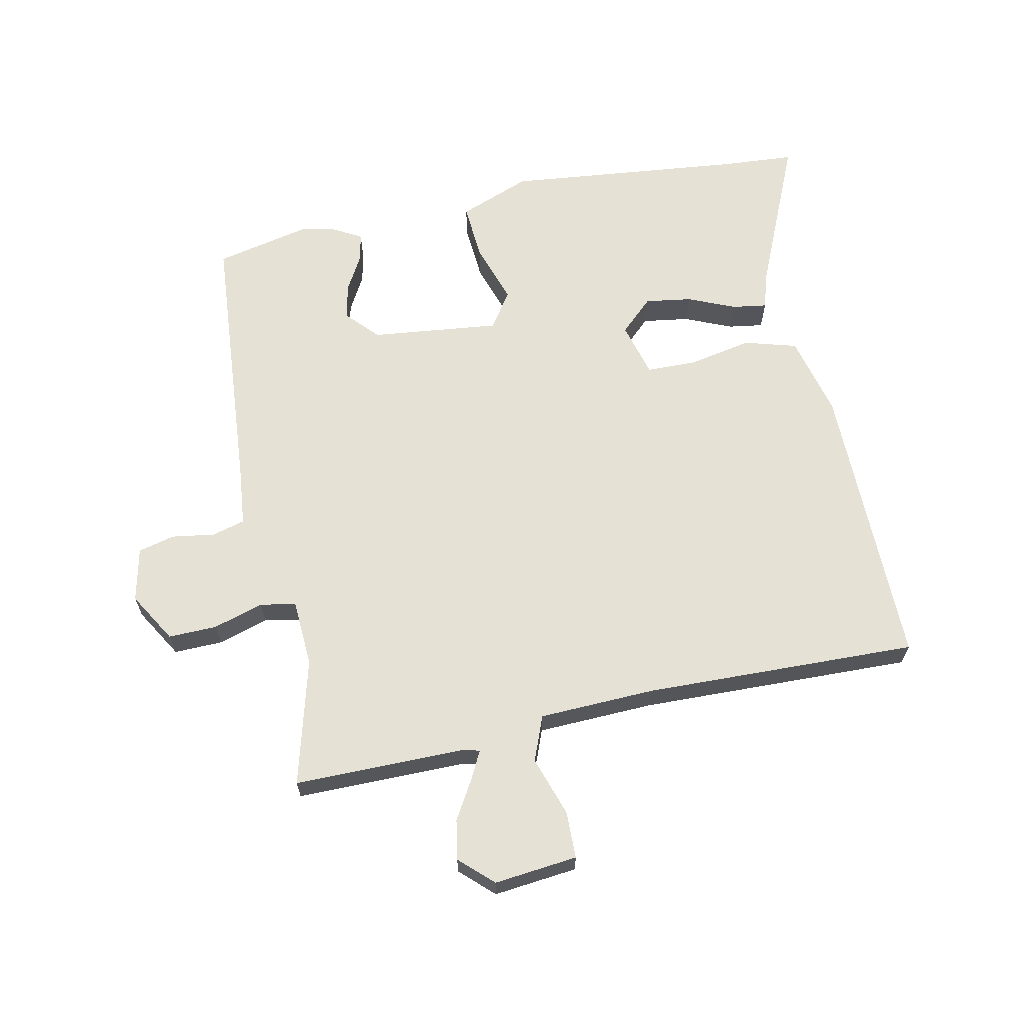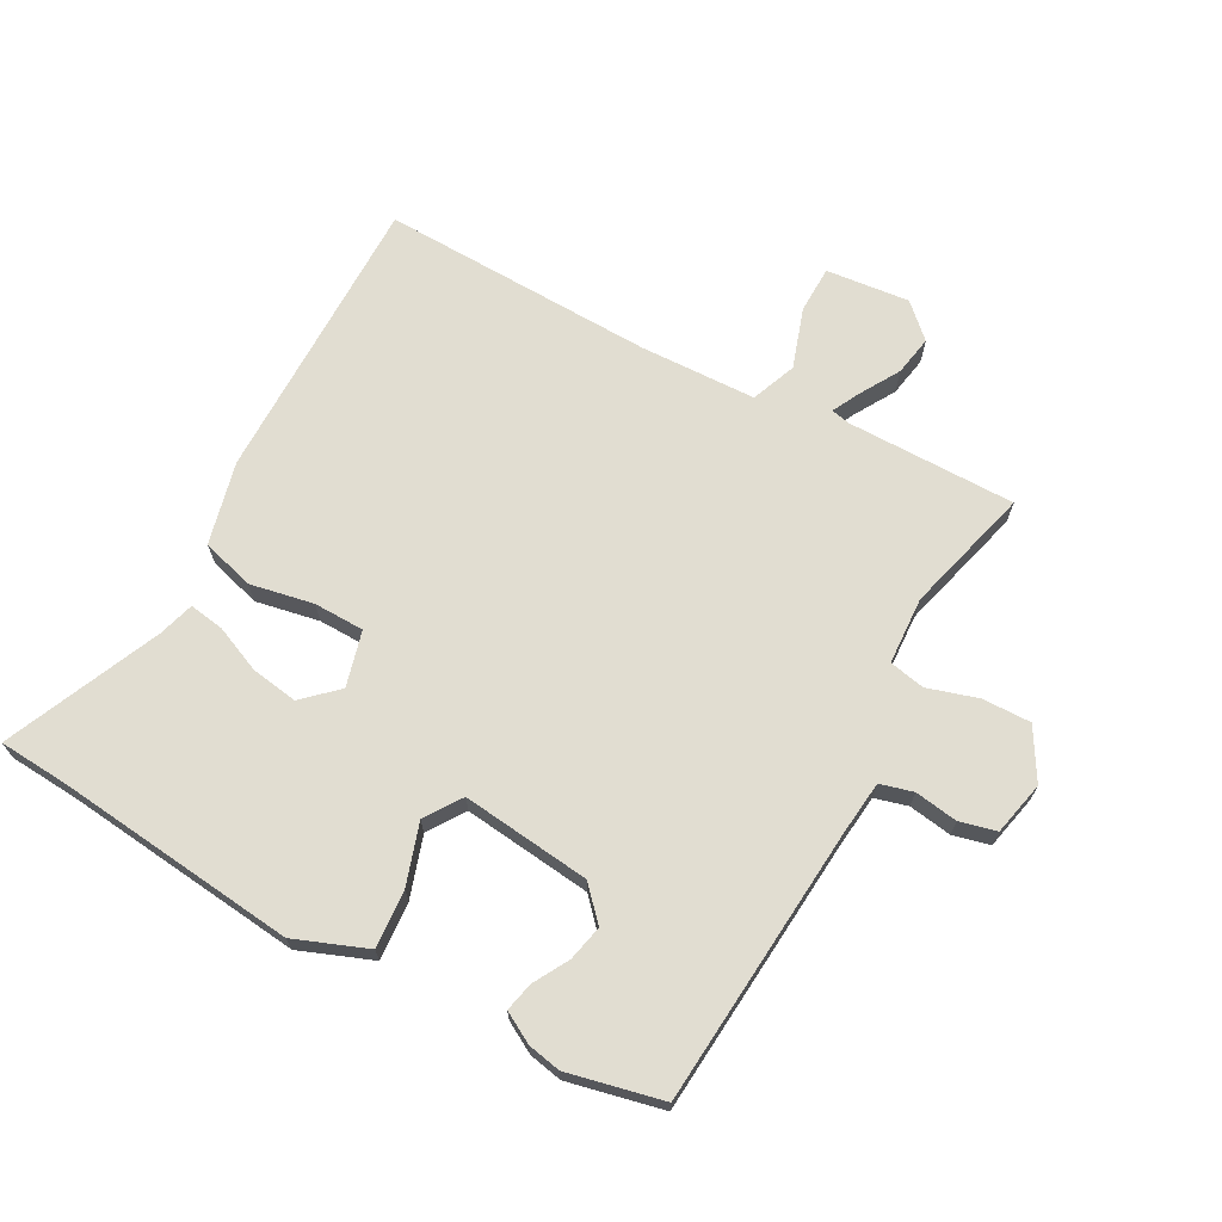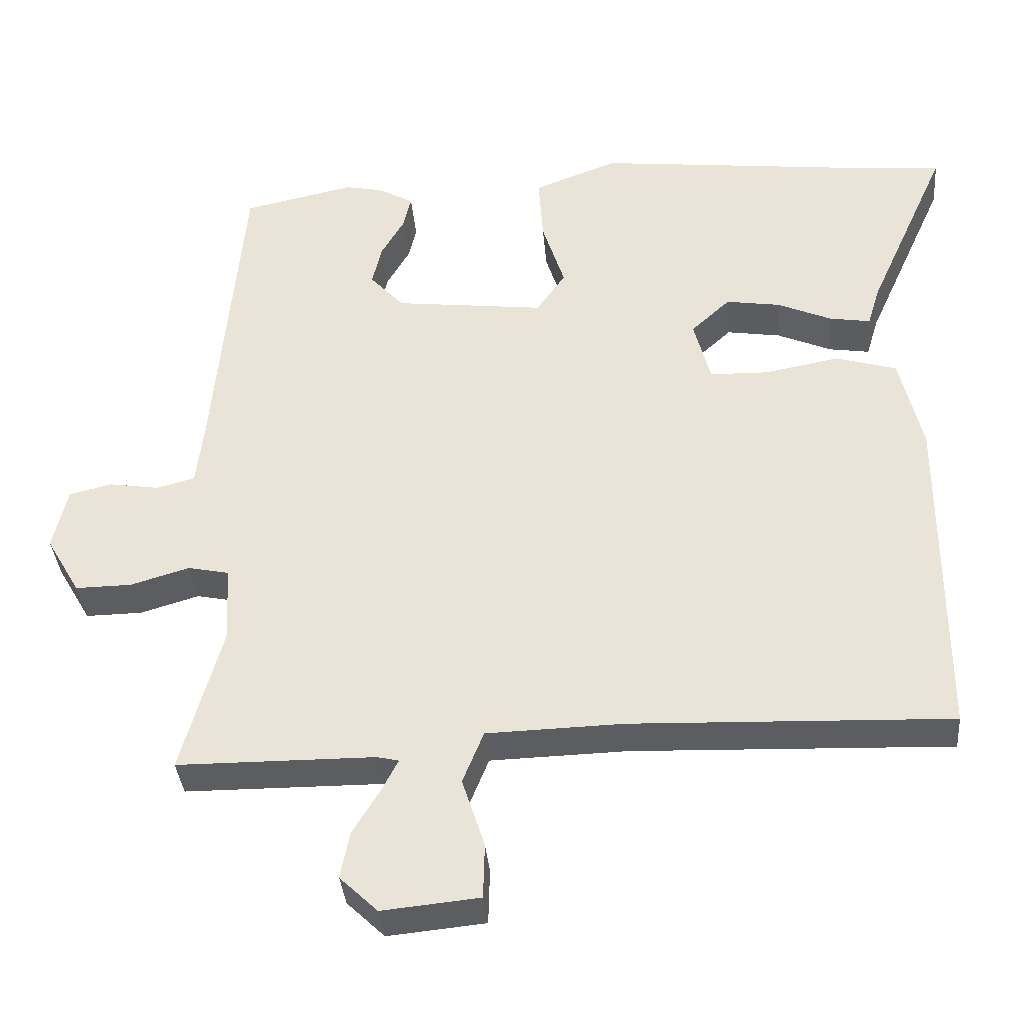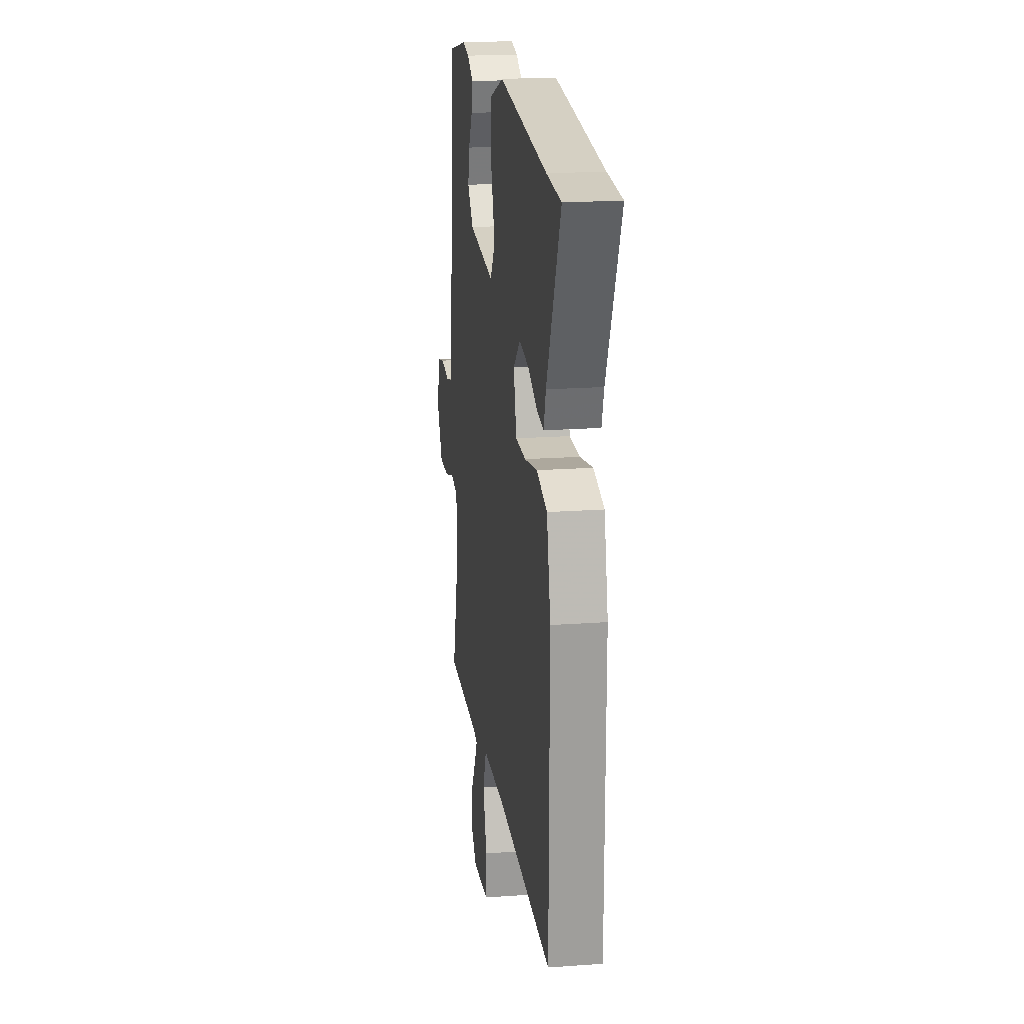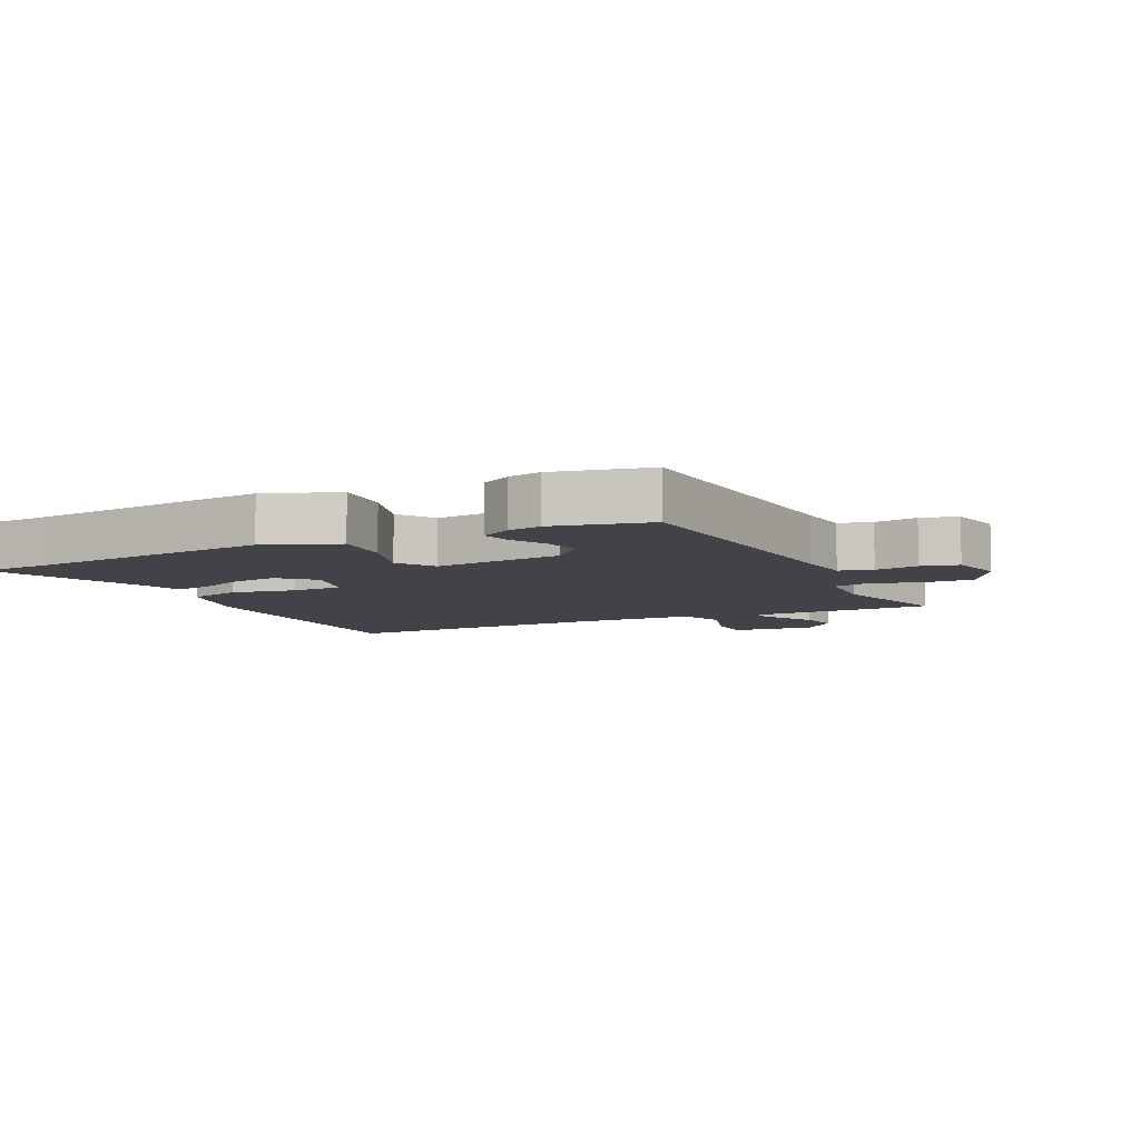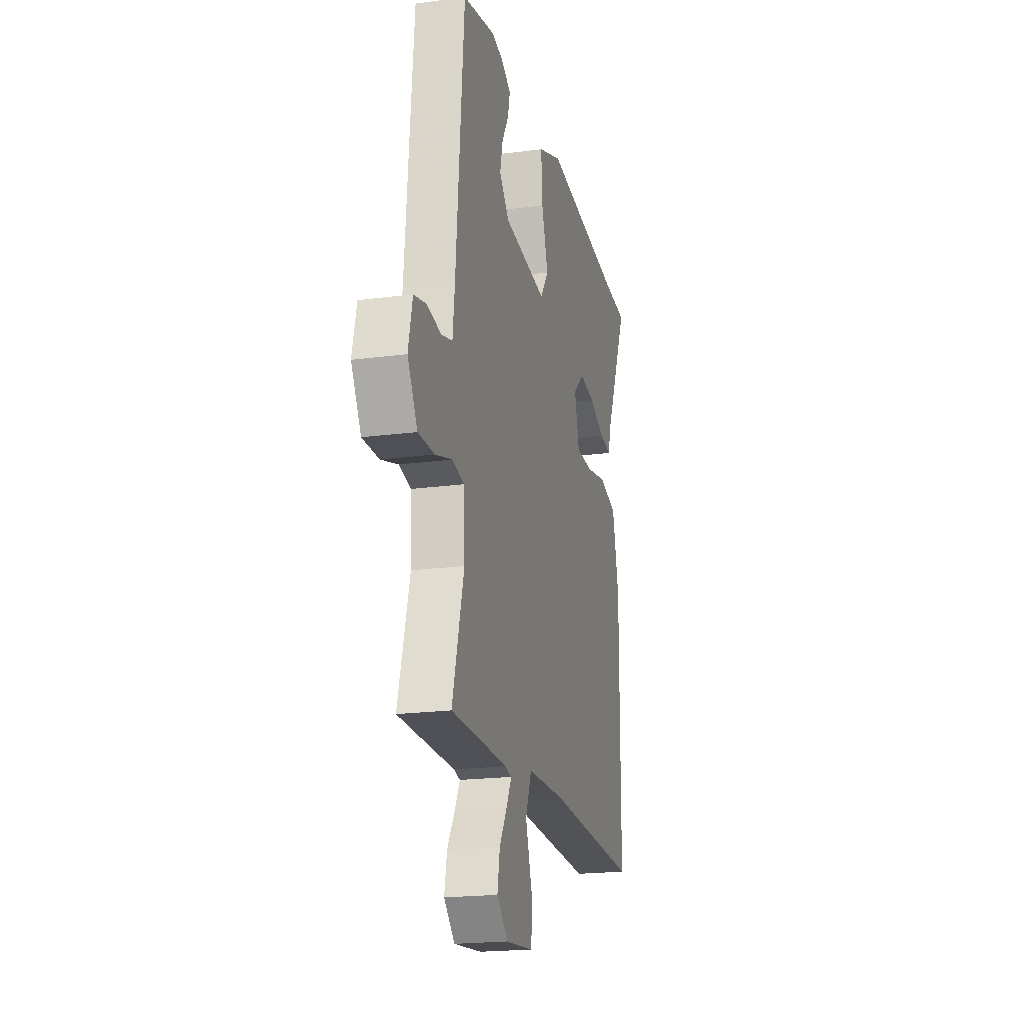
<metadata>
{"format":"obj","ext":"obj","renderer":"f3d","projection":"perspective","resolution":1024,"background":"white","views":[{"elev":64.6,"azim":167.7,"up":"+Y"},{"elev":68.9,"azim":28.1,"up":"+Y"},{"elev":-36.7,"azim":-175.0,"up":"+Z"},{"elev":19.4,"azim":-97.8,"up":"+Z"},{"elev":-7.6,"azim":25.3,"up":"+Y"},{"elev":-20.1,"azim":103.8,"up":"+Z"}]}
</metadata>
<code>
v 0.355 0.07 0.531
v 0.508 0.07 0.498
v 0.547 0.07 0.052
v 0.557 0.07 -0.035
v 0.61 0.07 -0.049
v 0.679 0.07 -0.038
v 0.738 0.07 -0.052
v 0.758 0.07 -0.139
v 0.711 0.07 -0.22
v 0.633 0.07 -0.219
v 0.552 0.07 -0.195
v 0.495 0.07 -0.207
v 0.49 0.07 -0.315
v 0.546 0.07 -0.518
v 0.274 0.07 -0.52
v 0.244 0.07 -0.527
v 0.267 0.07 -0.571
v 0.305 0.07 -0.634
v 0.317 0.07 -0.698
v 0.265 0.07 -0.748
v 0.131 0.07 -0.735
v 0.129 0.07 -0.659
v 0.16 0.07 -0.563
v 0.131 0.07 -0.491
v -0.056 0.07 -0.486
v -0.495 0.07 -0.502
v -0.497 0.07 -0.035
v -0.466 0.07 0.098
v -0.382 0.07 0.123
v -0.28 0.07 0.104
v -0.199 0.07 0.106
v -0.176 0.07 0.195
v -0.23 0.07 0.245
v -0.305 0.07 0.233
v -0.38 0.07 0.2
v -0.436 0.07 0.191
v -0.453 0.07 0.247
v -0.564 0.07 0.495
v -0.449 0.07 0.504
v -0.064 0.07 0.548
v 0.052 0.07 0.504
v 0.046 0.07 0.411
v 0.015 0.07 0.313
v 0.055 0.07 0.255
v 0.262 0.07 0.28
v 0.309 0.07 0.332
v 0.296 0.07 0.389
v 0.264 0.07 0.445
v 0.253 0.07 0.492
v 0.302 0.07 0.52
v 0.355 0 0.531
v 0.508 0 0.498
v 0.547 0 0.052
v 0.557 0 -0.035
v 0.61 0 -0.049
v 0.679 0 -0.038
v 0.738 0 -0.052
v 0.758 0 -0.139
v 0.711 0 -0.22
v 0.633 0 -0.219
v 0.552 0 -0.195
v 0.495 0 -0.207
v 0.49 0 -0.315
v 0.546 0 -0.518
v 0.274 0 -0.52
v 0.244 0 -0.527
v 0.267 0 -0.571
v 0.305 0 -0.634
v 0.317 0 -0.698
v 0.265 0 -0.748
v 0.131 0 -0.735
v 0.129 0 -0.659
v 0.16 0 -0.563
v 0.131 0 -0.491
v -0.056 0 -0.486
v -0.495 0 -0.502
v -0.497 0 -0.035
v -0.466 0 0.098
v -0.382 0 0.123
v -0.28 0 0.104
v -0.199 0 0.106
v -0.176 0 0.195
v -0.23 0 0.245
v -0.305 0 0.233
v -0.38 0 0.2
v -0.436 0 0.191
v -0.453 0 0.247
v -0.564 0 0.495
v -0.449 0 0.504
v -0.064 0 0.548
v 0.052 0 0.504
v 0.046 0 0.411
v 0.015 0 0.313
v 0.055 0 0.255
v 0.262 0 0.28
v 0.309 0 0.332
v 0.296 0 0.389
v 0.264 0 0.445
v 0.253 0 0.492
v 0.302 0 0.52
f 1 2 3
f 50 1 3
f 49 50 3
f 48 49 3
f 47 48 3
f 46 47 3 4
f 45 46 4
f 44 45 4
f 41 42 43
f 40 41 43
f 39 40 43
f 39 43 44
f 38 39 44
f 37 38 44
f 34 35 36 37
f 33 34 37
f 33 37 44
f 32 33 44 4
f 28 29 30
f 27 28 30
f 26 27 30
f 25 26 30
f 24 25 30 31
f 21 22 23
f 20 21 23
f 19 20 23
f 18 19 23
f 17 18 23
f 16 17 23 24
f 31 32 4
f 24 31 4
f 16 24 4
f 15 16 4
f 9 10 11
f 8 9 11
f 7 8 11
f 6 7 11
f 5 6 11
f 5 11 12
f 4 5 12
f 15 4 12
f 13 14 15
f 12 13 15
f 53 52 51
f 53 51 100
f 53 100 99
f 53 99 98
f 53 98 97
f 54 53 97 96
f 54 96 95
f 54 95 94
f 93 92 91
f 93 91 90
f 93 90 89
f 94 93 89
f 94 89 88
f 94 88 87
f 87 86 85 84
f 87 84 83
f 94 87 83
f 54 94 83 82
f 80 79 78
f 80 78 77
f 80 77 76
f 80 76 75
f 81 80 75 74
f 73 72 71
f 73 71 70
f 73 70 69
f 73 69 68
f 73 68 67
f 74 73 67 66
f 54 82 81
f 54 81 74
f 54 74 66
f 54 66 65
f 61 60 59
f 61 59 58
f 61 58 57
f 61 57 56
f 61 56 55
f 62 61 55
f 62 55 54
f 62 54 65
f 65 64 63
f 65 63 62
f 1 51 52 2
f 2 52 53 3
f 3 53 54 4
f 4 54 55 5
f 5 55 56 6
f 6 56 57 7
f 7 57 58 8
f 8 58 59 9
f 9 59 60 10
f 10 60 61 11
f 11 61 62 12
f 12 62 63 13
f 13 63 64 14
f 14 64 65 15
f 15 65 66 16
f 16 66 67 17
f 17 67 68 18
f 18 68 69 19
f 19 69 70 20
f 20 70 71 21
f 21 71 72 22
f 22 72 73 23
f 23 73 74 24
f 24 74 75 25
f 25 75 76 26
f 26 76 77 27
f 27 77 78 28
f 28 78 79 29
f 29 79 80 30
f 30 80 81 31
f 31 81 82 32
f 32 82 83 33
f 33 83 84 34
f 34 84 85 35
f 35 85 86 36
f 36 86 87 37
f 37 87 88 38
f 38 88 89 39
f 39 89 90 40
f 40 90 91 41
f 41 91 92 42
f 42 92 93 43
f 43 93 94 44
f 44 94 95 45
f 45 95 96 46
f 46 96 97 47
f 47 97 98 48
f 48 98 99 49
f 49 99 100 50
f 50 100 51 1

</code>
